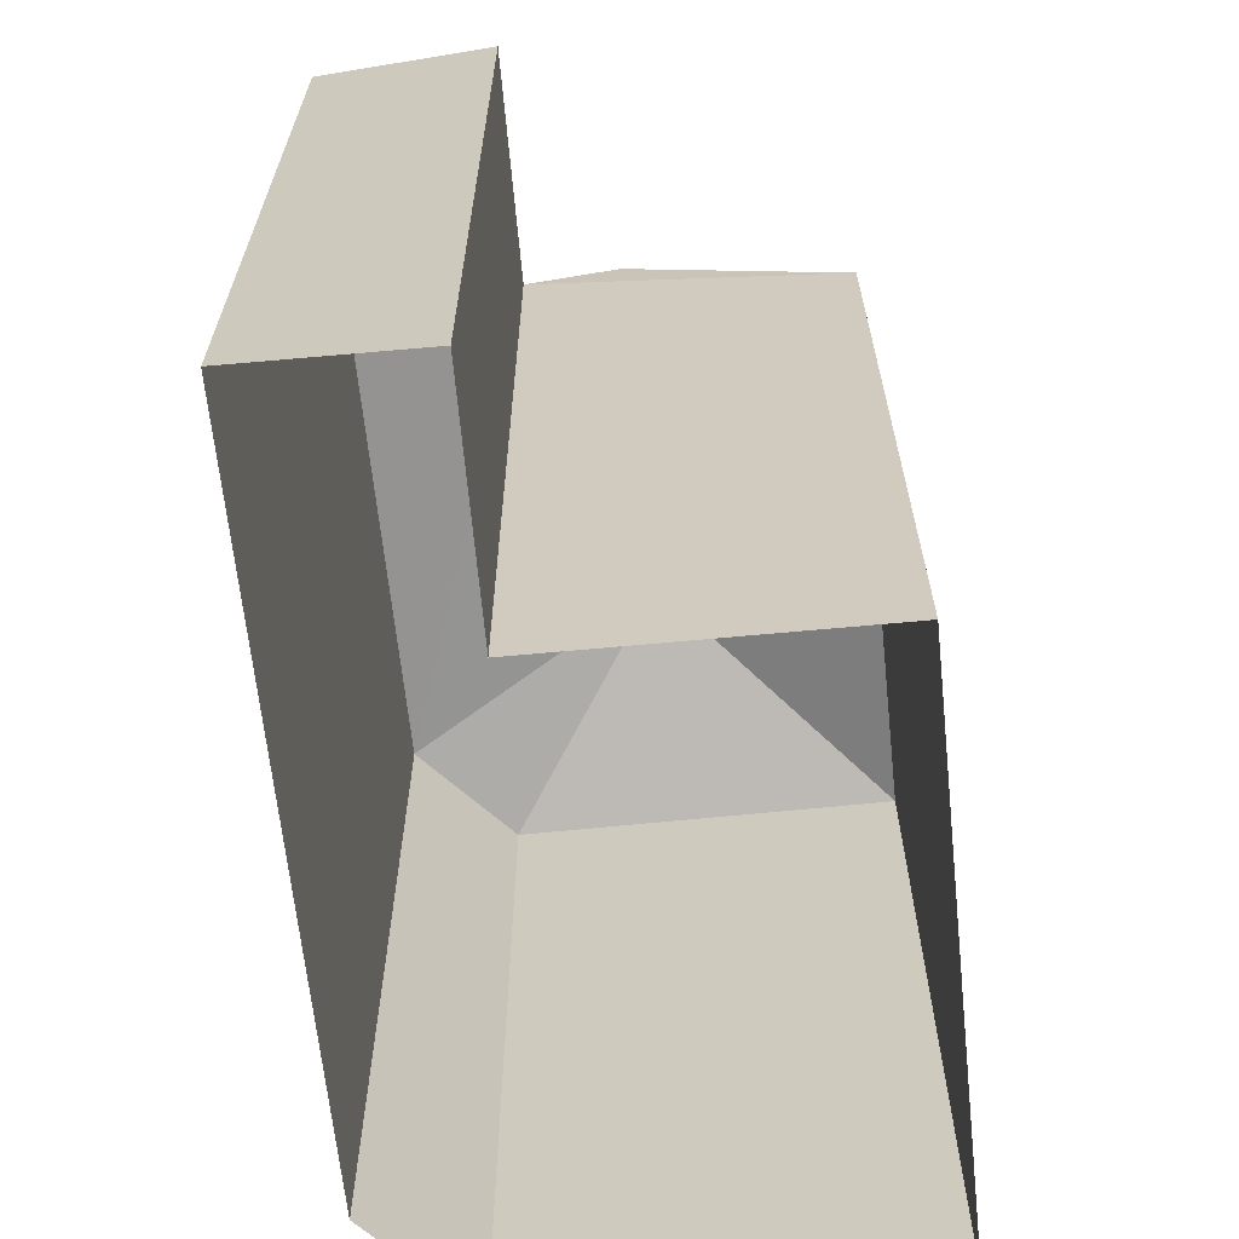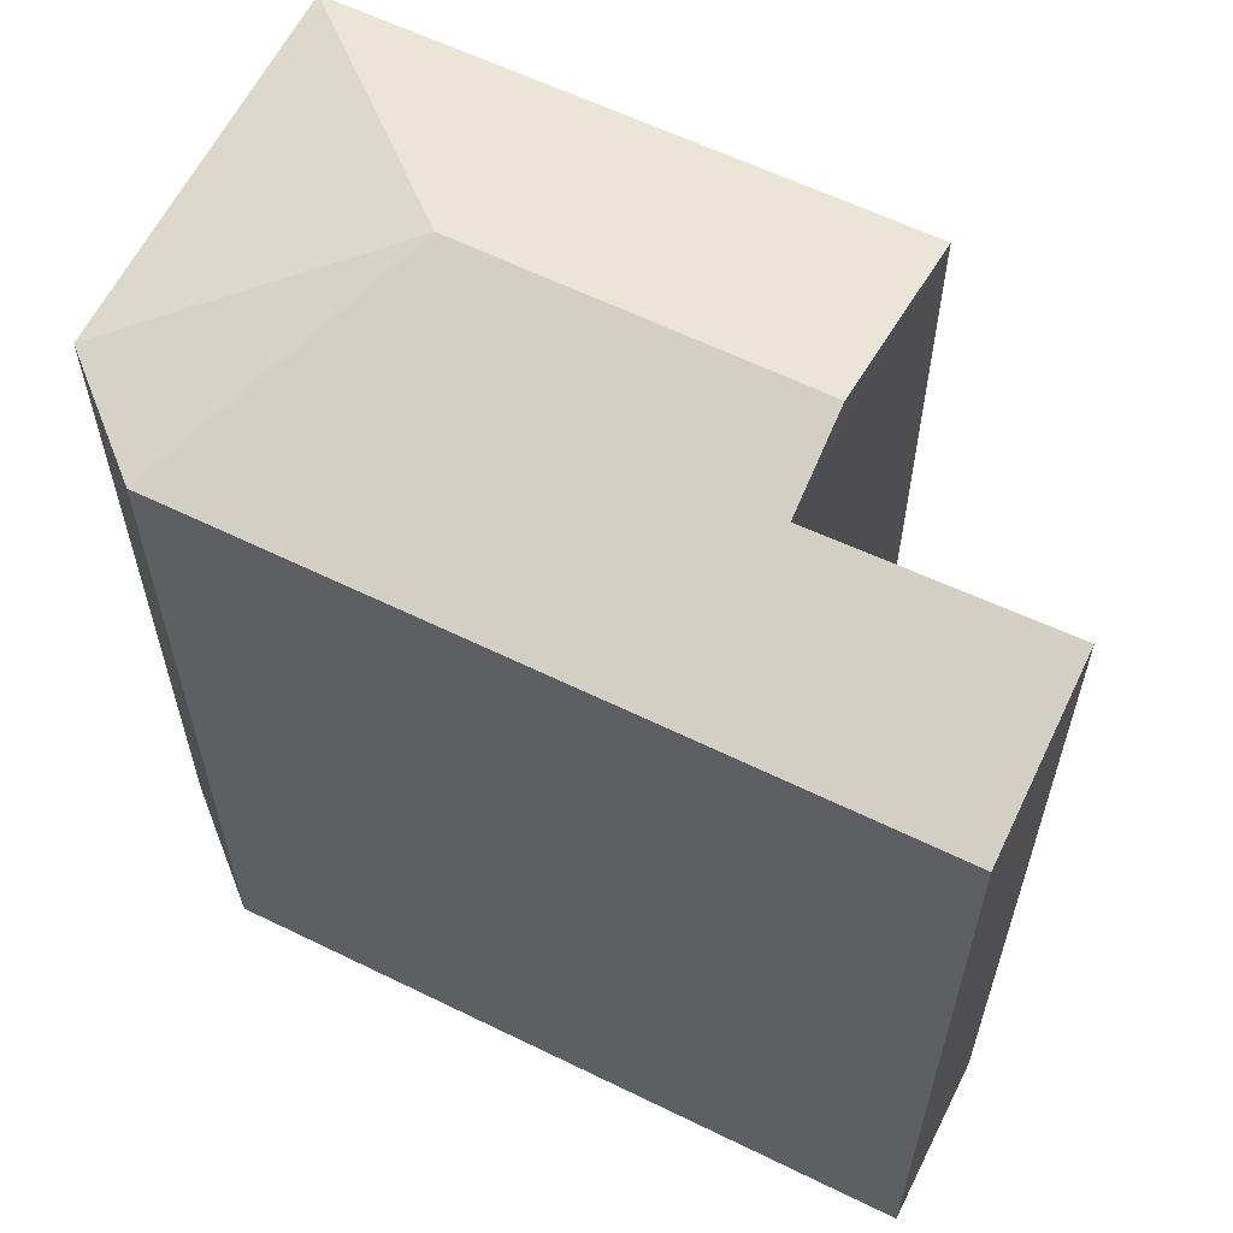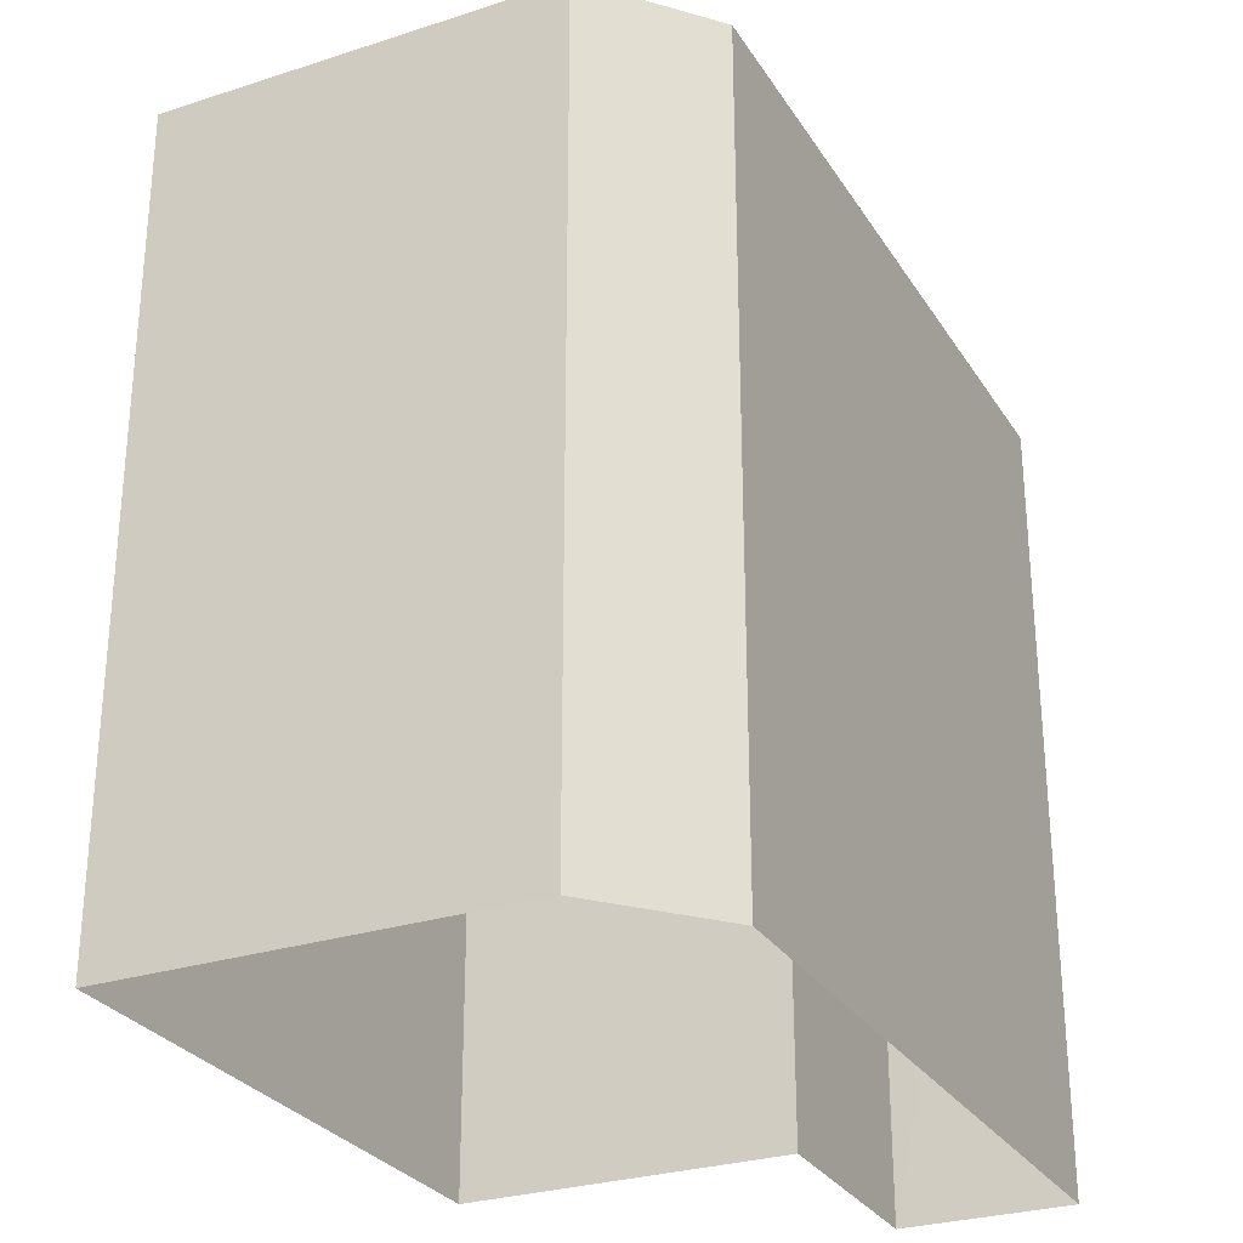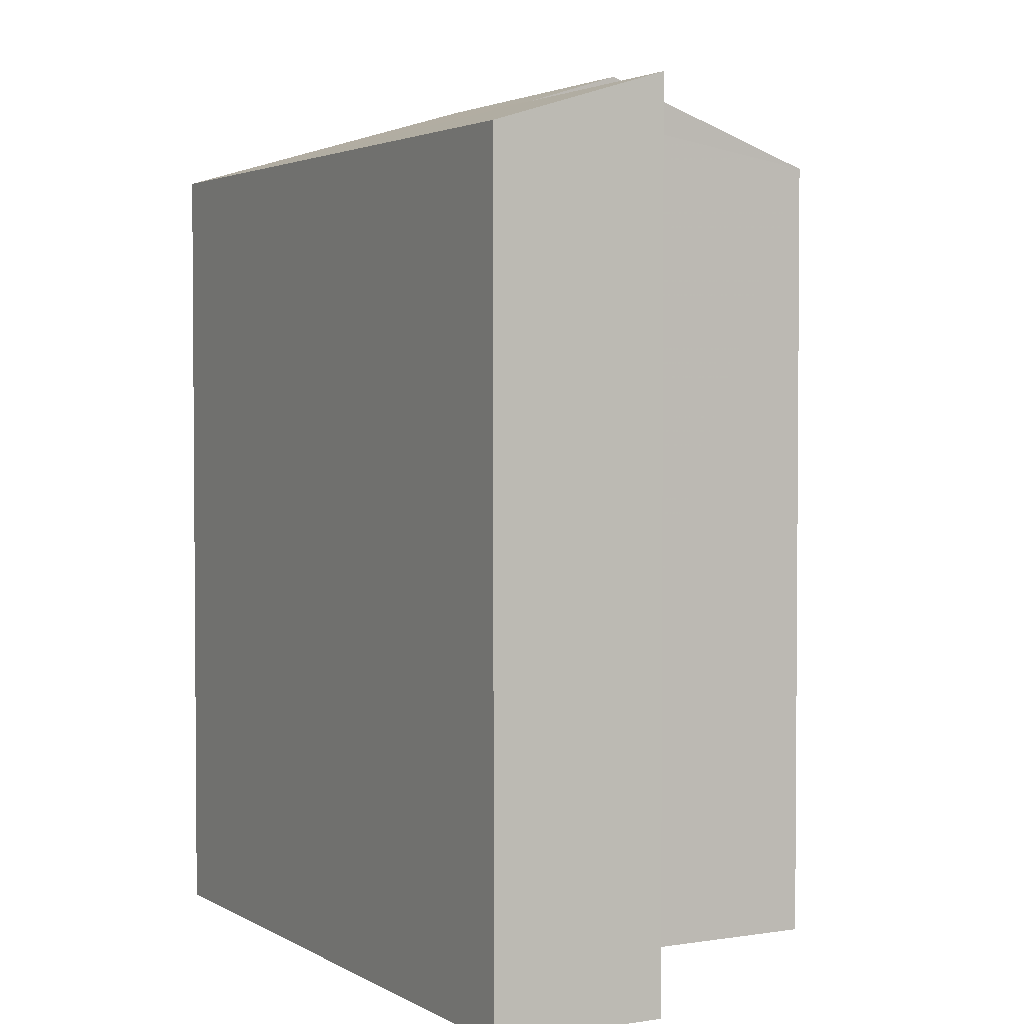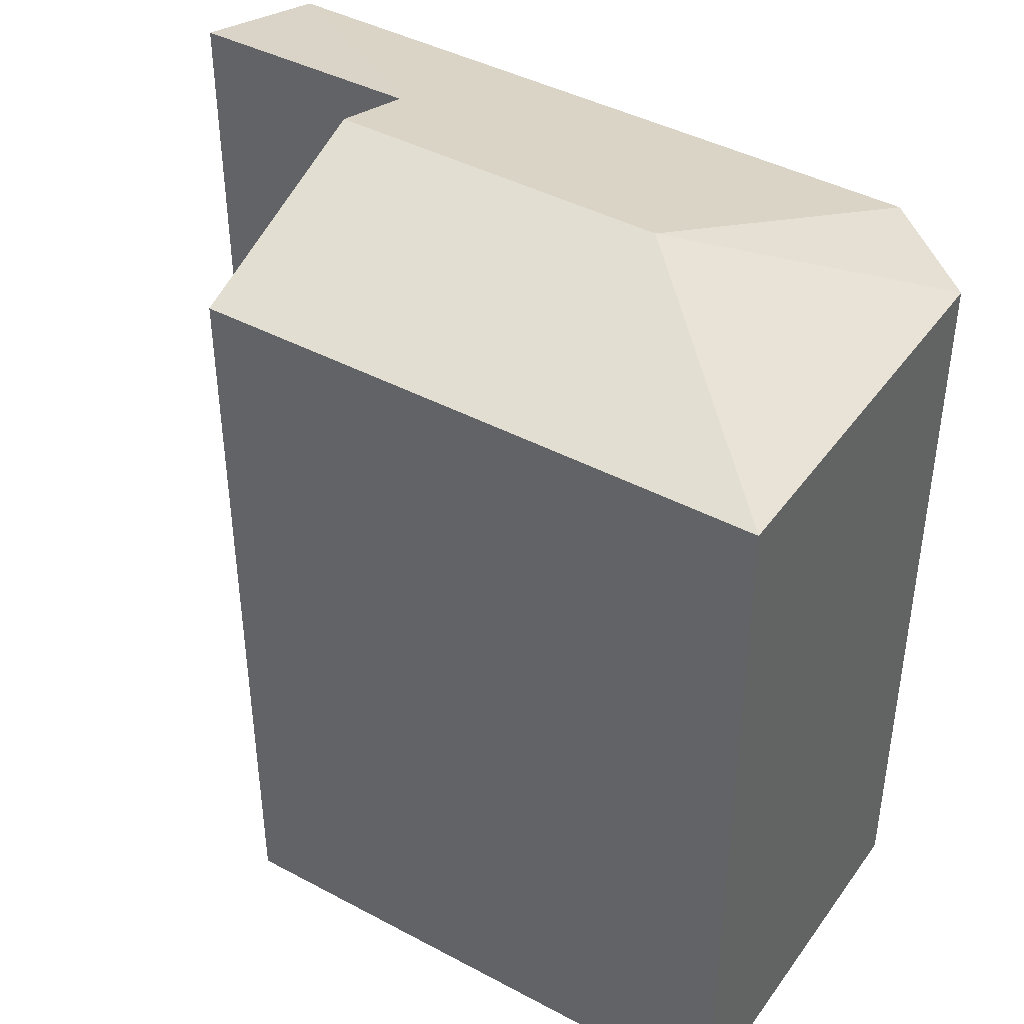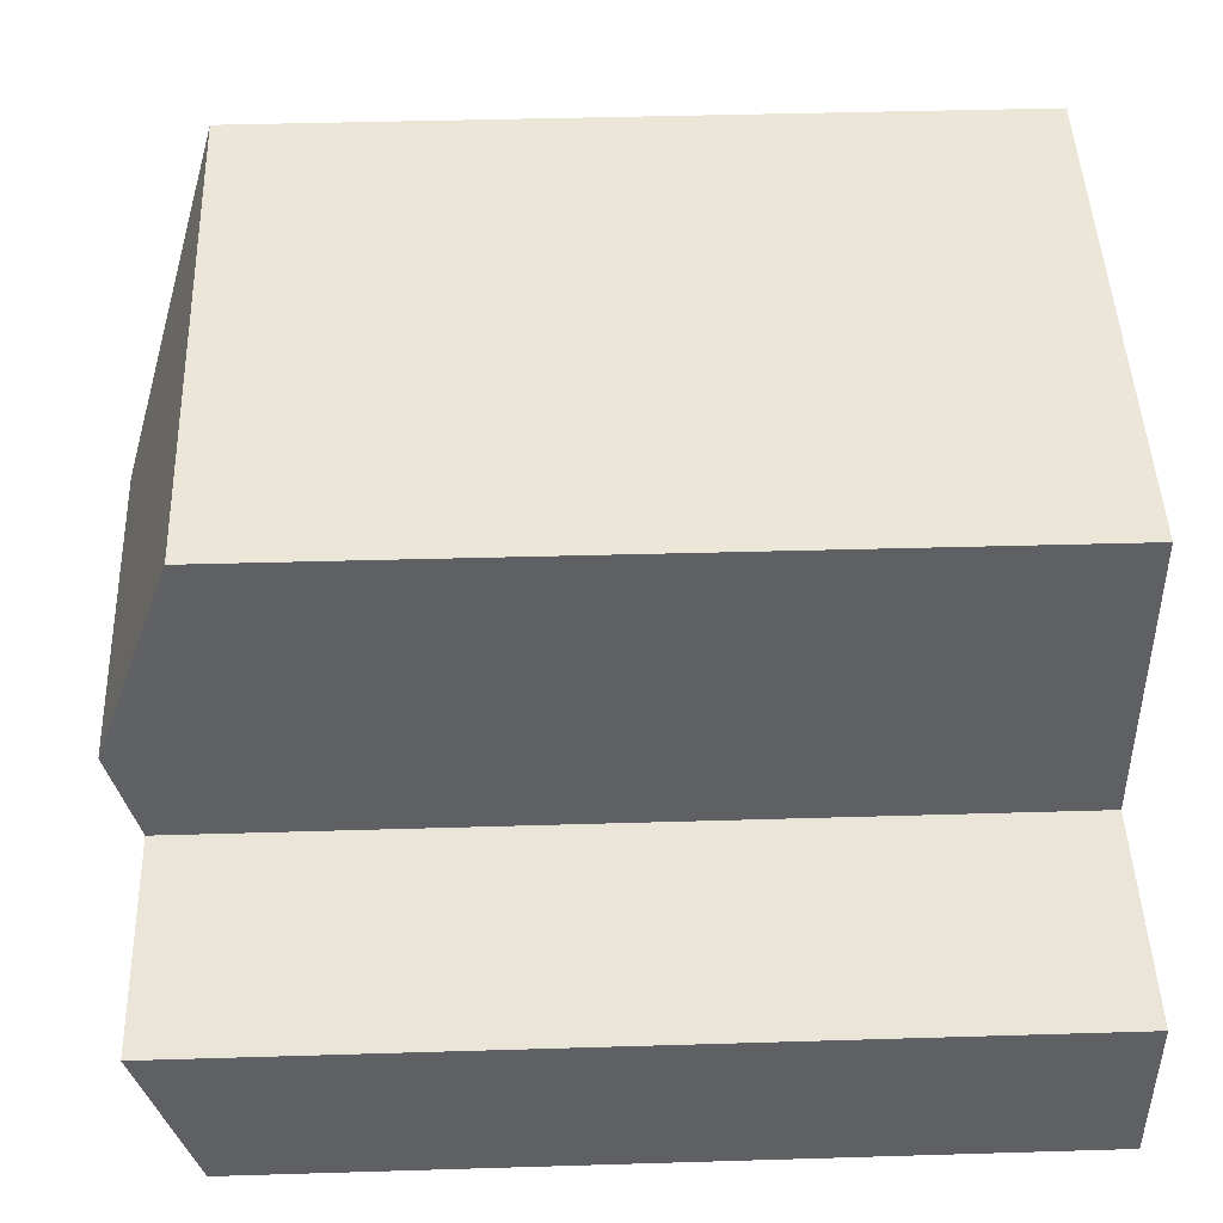
<metadata>
{"format":"obj","ext":"obj","renderer":"f3d","projection":"perspective","resolution":1024,"background":"white","views":[{"elev":-65.3,"azim":91.2,"up":"+Z"},{"elev":60.8,"azim":21.7,"up":"+Z"},{"elev":-28.4,"azim":-68.7,"up":"+Z"},{"elev":2.8,"azim":56.7,"up":"+Z"},{"elev":42.3,"azim":-152.2,"up":"+Z"},{"elev":41.1,"azim":87.9,"up":"+Y"}]}
</metadata>
<code>
v -3.718e+05 -1.035e+05 33.78
v -3.718e+05 -1.035e+05 33.78
v -3.718e+05 -1.035e+05 33.78
v -3.718e+05 -1.035e+05 33.78
v -3.718e+05 -1.035e+05 33.78
v -3.718e+05 -1.035e+05 33.78
v -3.718e+05 -1.035e+05 33.78
v -3.718e+05 -1.035e+05 43.99
v -3.718e+05 -1.035e+05 43.05
v -3.718e+05 -1.035e+05 43.05
v -3.718e+05 -1.035e+05 43.05
v -3.718e+05 -1.035e+05 43.05
v -3.718e+05 -1.035e+05 43.99
v -3.718e+05 -1.035e+05 43.65
v -3.718e+05 -1.035e+05 43.05
v -3.718e+05 -1.035e+05 43.66
f 1 2 3
f 1 3 4
f 2 5 3
f 4 3 6
f 6 3 7
f 8 9 10
f 11 12 8
f 13 11 8
f 8 12 9
f 13 8 14
f 8 10 14
f 14 15 16
f 14 10 15
f 7 15 6
f 7 16 15
f 14 7 3
f 14 16 7
f 9 2 1
f 9 12 2
f 15 4 6
f 15 10 4
f 5 11 3
f 3 11 14
f 11 13 14
f 11 2 12
f 11 5 2
f 10 1 4
f 10 9 1

</code>
